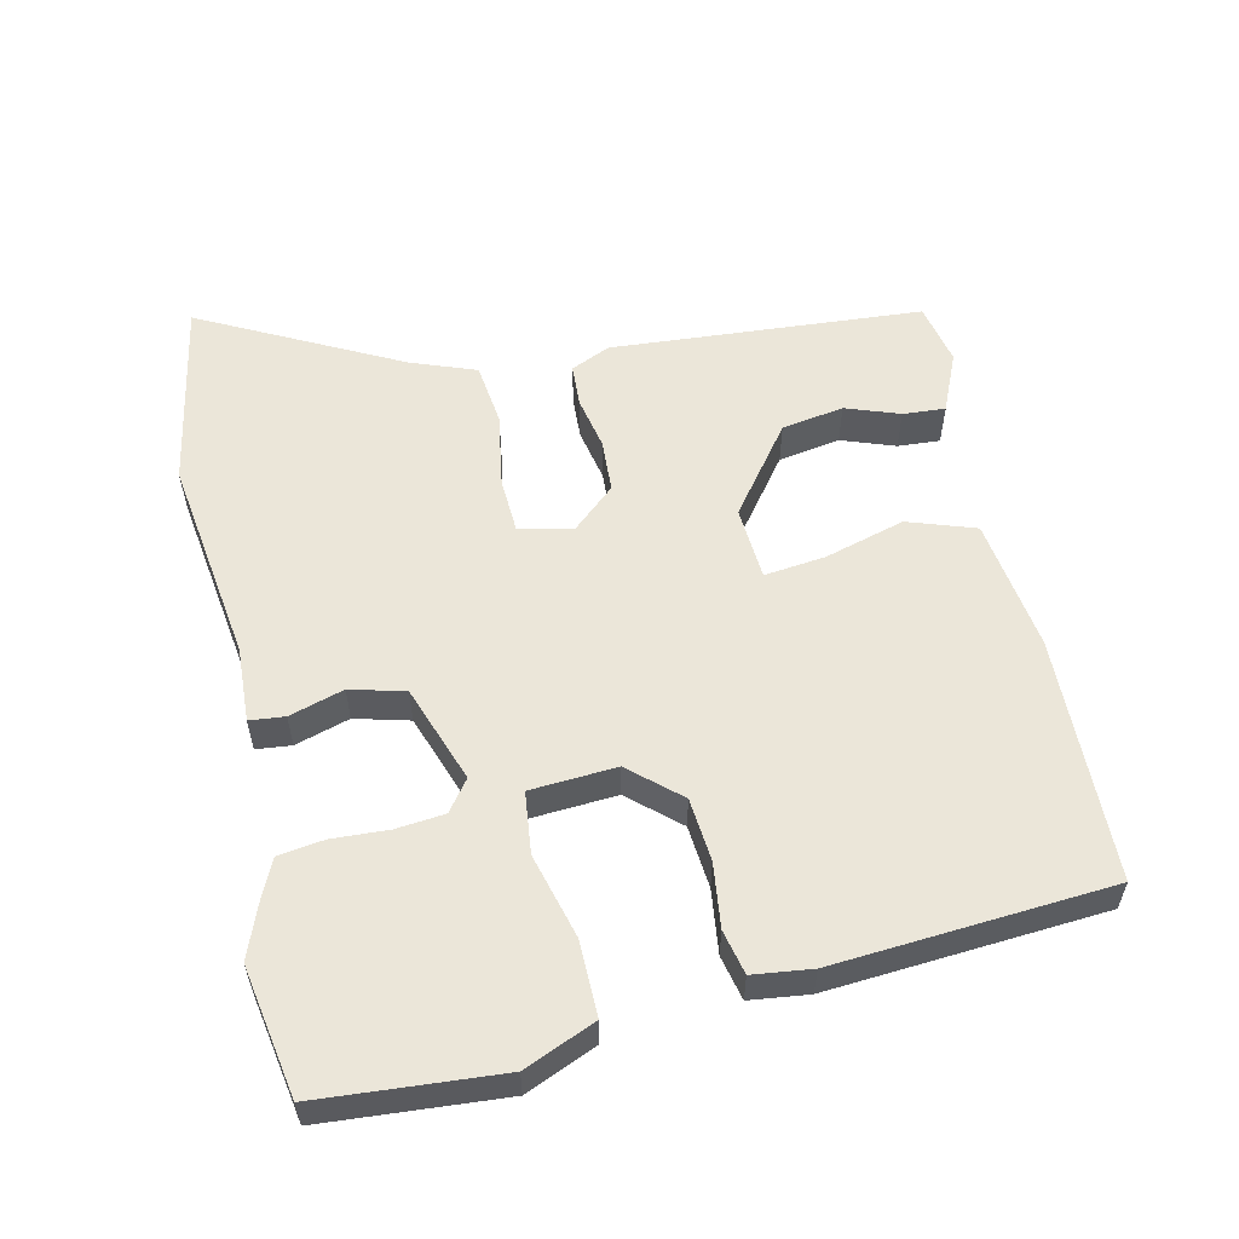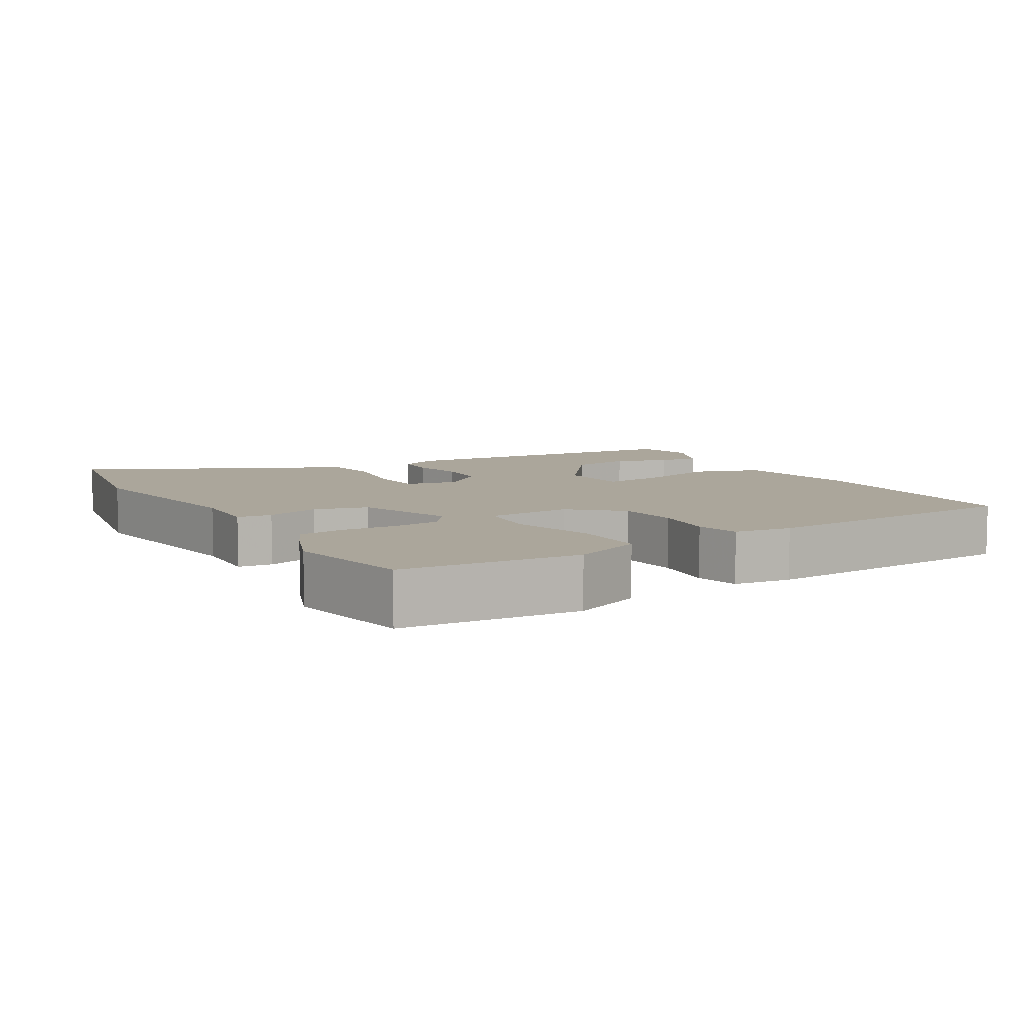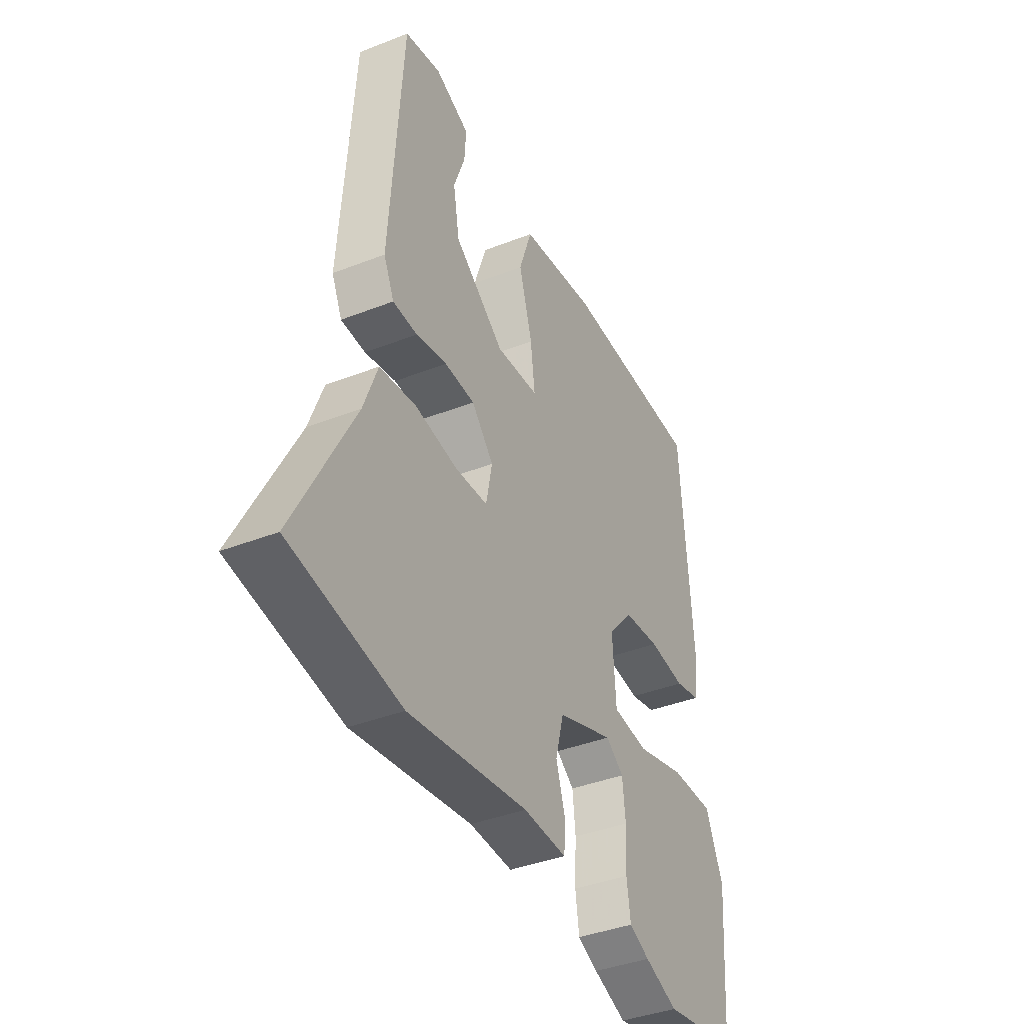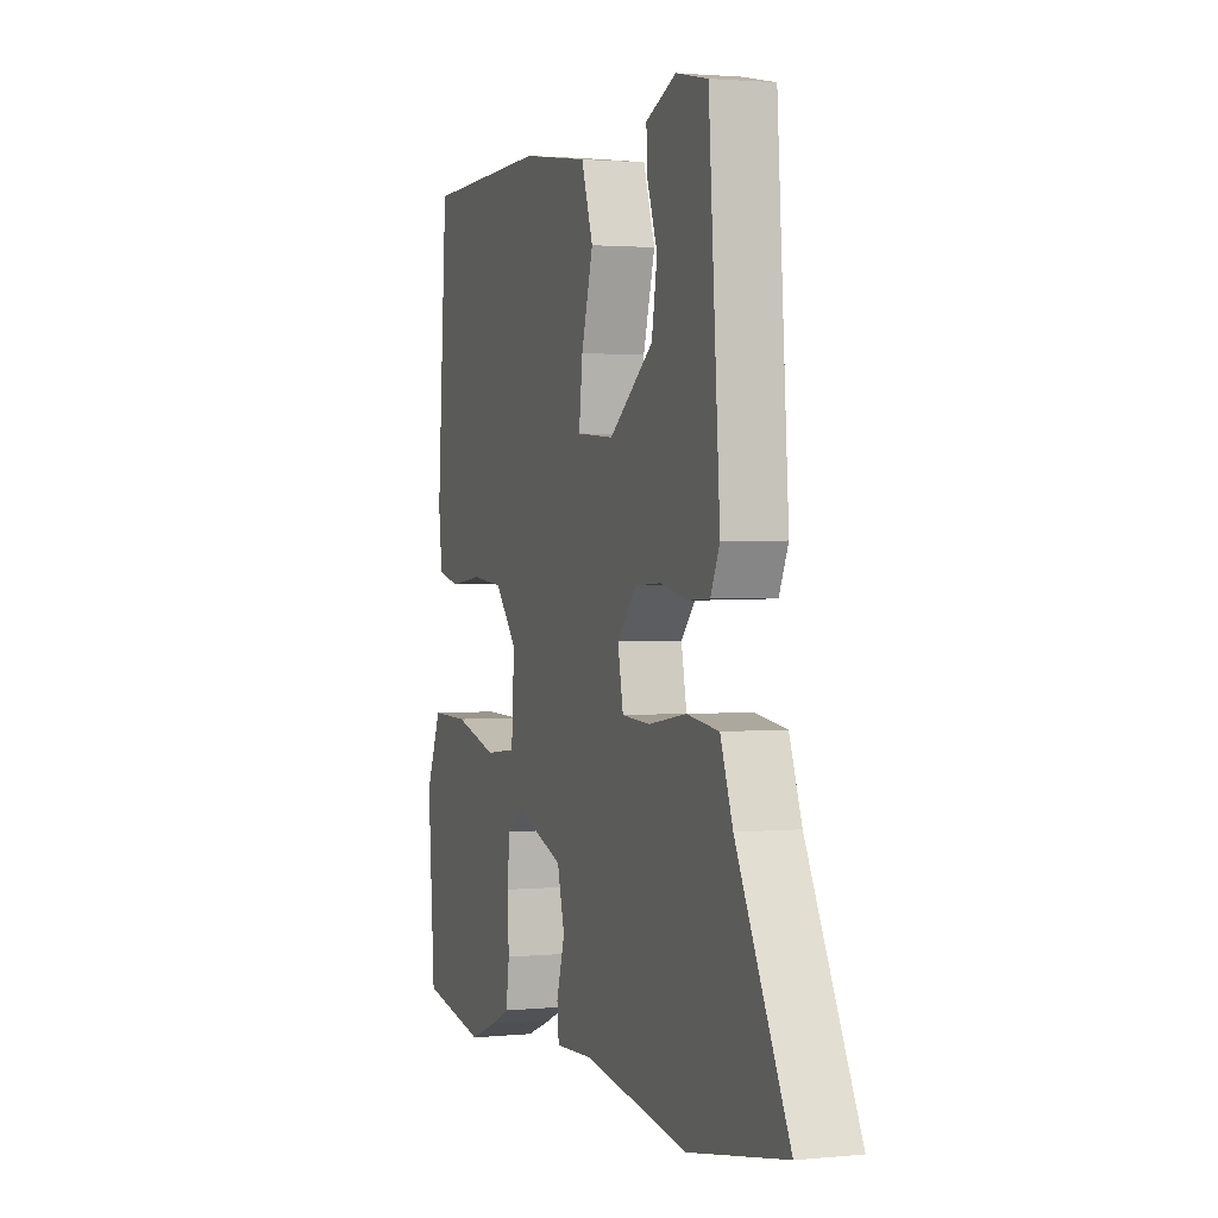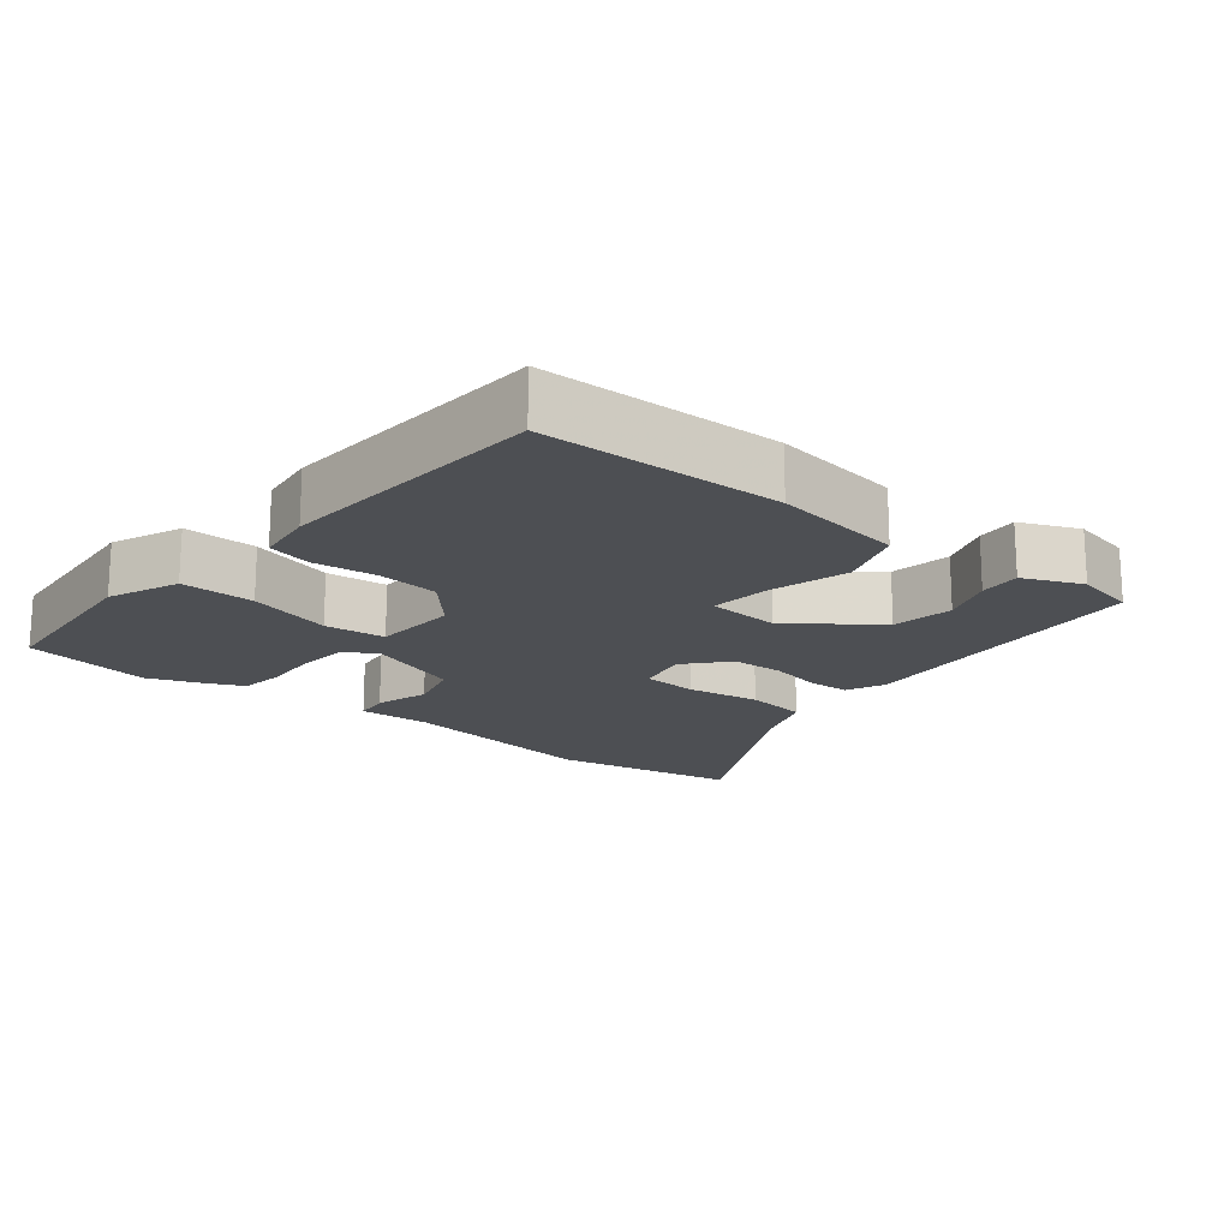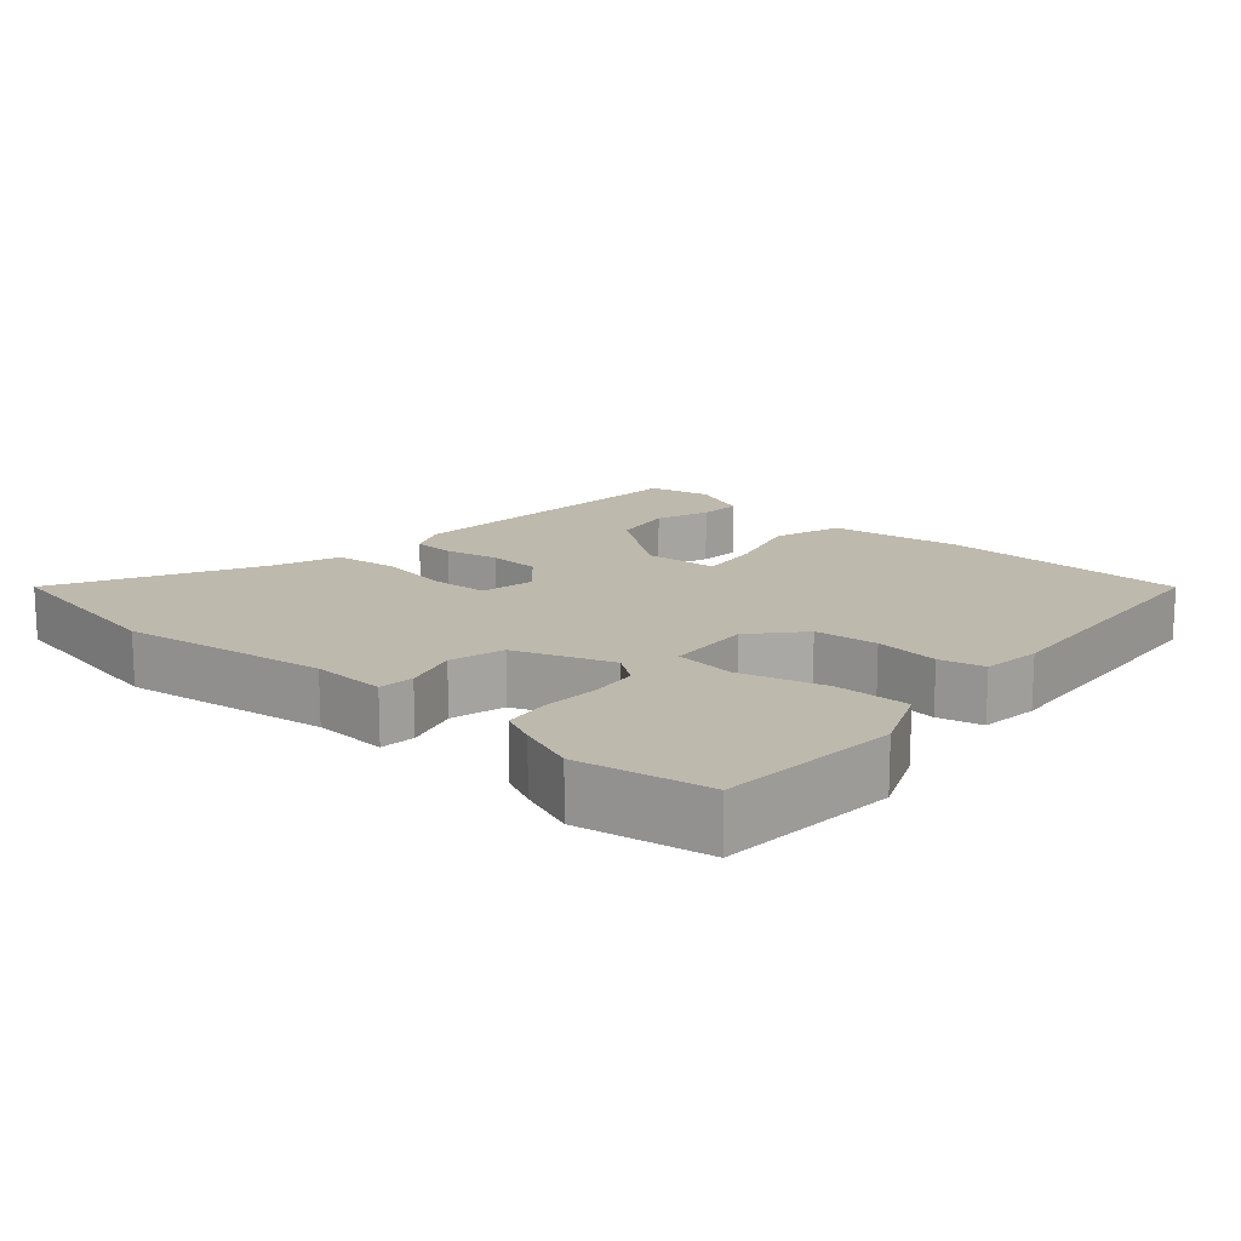
<metadata>
{"format":"obj","ext":"obj","renderer":"f3d","projection":"perspective","resolution":1024,"background":"white","views":[{"elev":56.6,"azim":-102.6,"up":"+Y"},{"elev":7.9,"azim":-120.5,"up":"+Y"},{"elev":-39.2,"azim":116.1,"up":"+Z"},{"elev":1.8,"azim":70.6,"up":"+Z"},{"elev":-17.9,"azim":-38.9,"up":"+Y"},{"elev":15.3,"azim":-138.7,"up":"+Y"}]}
</metadata>
<code>
v 0.449 0.07 0.51
v 0.48 0.07 0.075
v 0.455 0.07 0.02
v 0.396 0.07 0.017
v 0.321 0.07 0.032
v 0.248 0.07 0.028
v 0.195 0.07 -0.031
v 0.21 0.07 -0.106
v 0.288 0.07 -0.11
v 0.392 0.07 -0.093
v 0.48 0.07 -0.104
v 0.514 0.07 -0.195
v 0.657 0.07 -0.471
v 0.392 0.07 -0.52
v 0.104 0.07 -0.479
v 0 0.07 -0.484
v -0.005 0.07 -0.435
v 0.018 0.07 -0.359
v -0.002 0.07 -0.283
v -0.138 0.07 -0.235
v -0.181 0.07 -0.267
v -0.188 0.07 -0.335
v -0.184 0.07 -0.413
v -0.193 0.07 -0.477
v -0.242 0.07 -0.5
v -0.322 0.07 -0.531
v -0.503 0.07 -0.499
v -0.522 0.07 -0.247
v -0.48 0.07 -0.148
v -0.376 0.07 -0.149
v -0.257 0.07 -0.181
v -0.171 0.07 -0.171
v -0.163 0.07 -0.051
v -0.224 0.07 0.018
v -0.312 0.07 0.026
v -0.401 0.07 0.015
v -0.463 0.07 0.029
v -0.473 0.07 0.111
v -0.445 0.07 0.495
v -0.104 0.07 0.504
v 0.081 0.07 0.478
v 0.113 0.07 0.384
v 0.081 0.07 0.272
v 0.071 0.07 0.187
v 0.174 0.07 0.18
v 0.295 0.07 0.271
v 0.31 0.07 0.358
v 0.283 0.07 0.433
v 0.279 0.07 0.492
v 0.362 0.07 0.528
v 0.449 0 0.51
v 0.48 0 0.075
v 0.455 0 0.02
v 0.396 0 0.017
v 0.321 0 0.032
v 0.248 0 0.028
v 0.195 0 -0.031
v 0.21 0 -0.106
v 0.288 0 -0.11
v 0.392 0 -0.093
v 0.48 0 -0.104
v 0.514 0 -0.195
v 0.657 0 -0.471
v 0.392 0 -0.52
v 0.104 0 -0.479
v 0 0 -0.484
v -0.005 0 -0.435
v 0.018 0 -0.359
v -0.002 0 -0.283
v -0.138 0 -0.235
v -0.181 0 -0.267
v -0.188 0 -0.335
v -0.184 0 -0.413
v -0.193 0 -0.477
v -0.242 0 -0.5
v -0.322 0 -0.531
v -0.503 0 -0.499
v -0.522 0 -0.247
v -0.48 0 -0.148
v -0.376 0 -0.149
v -0.257 0 -0.181
v -0.171 0 -0.171
v -0.163 0 -0.051
v -0.224 0 0.018
v -0.312 0 0.026
v -0.401 0 0.015
v -0.463 0 0.029
v -0.473 0 0.111
v -0.445 0 0.495
v -0.104 0 0.504
v 0.081 0 0.478
v 0.113 0 0.384
v 0.081 0 0.272
v 0.071 0 0.187
v 0.174 0 0.18
v 0.295 0 0.271
v 0.31 0 0.358
v 0.283 0 0.433
v 0.279 0 0.492
v 0.362 0 0.528
f 47 48 49 50
f 46 47 50 1
f 40 41 42 43
f 40 43 44
f 39 40 44
f 38 39 44
f 35 36 37 38
f 34 35 38 44
f 33 34 44 45
f 28 29 30 31
f 28 31 32
f 27 28 32
f 26 27 32
f 25 26 32
f 22 23 24 25
f 21 22 25
f 21 25 32
f 20 21 32
f 19 20 32 33
f 15 16 17 18
f 15 18 19
f 12 13 14 15
f 12 15 19
f 9 10 11 12
f 8 9 12 19
f 7 8 19 33
f 2 3 4 5
f 46 1 2 5
f 45 46 5 6
f 6 7 33 45
f 100 99 98 97
f 51 100 97 96
f 93 92 91 90
f 94 93 90
f 94 90 89
f 94 89 88
f 88 87 86 85
f 94 88 85 84
f 95 94 84 83
f 81 80 79 78
f 82 81 78
f 82 78 77
f 82 77 76
f 82 76 75
f 75 74 73 72
f 75 72 71
f 82 75 71
f 82 71 70
f 83 82 70 69
f 68 67 66 65
f 69 68 65
f 65 64 63 62
f 69 65 62
f 62 61 60 59
f 69 62 59 58
f 83 69 58 57
f 55 54 53 52
f 55 52 51 96
f 56 55 96 95
f 95 83 57 56
f 1 51 52 2
f 2 52 53 3
f 3 53 54 4
f 4 54 55 5
f 5 55 56 6
f 6 56 57 7
f 7 57 58 8
f 8 58 59 9
f 9 59 60 10
f 10 60 61 11
f 11 61 62 12
f 12 62 63 13
f 13 63 64 14
f 14 64 65 15
f 15 65 66 16
f 16 66 67 17
f 17 67 68 18
f 18 68 69 19
f 19 69 70 20
f 20 70 71 21
f 21 71 72 22
f 22 72 73 23
f 23 73 74 24
f 24 74 75 25
f 25 75 76 26
f 26 76 77 27
f 27 77 78 28
f 28 78 79 29
f 29 79 80 30
f 30 80 81 31
f 31 81 82 32
f 32 82 83 33
f 33 83 84 34
f 34 84 85 35
f 35 85 86 36
f 36 86 87 37
f 37 87 88 38
f 38 88 89 39
f 39 89 90 40
f 40 90 91 41
f 41 91 92 42
f 42 92 93 43
f 43 93 94 44
f 44 94 95 45
f 45 95 96 46
f 46 96 97 47
f 47 97 98 48
f 48 98 99 49
f 49 99 100 50
f 50 100 51 1

</code>
